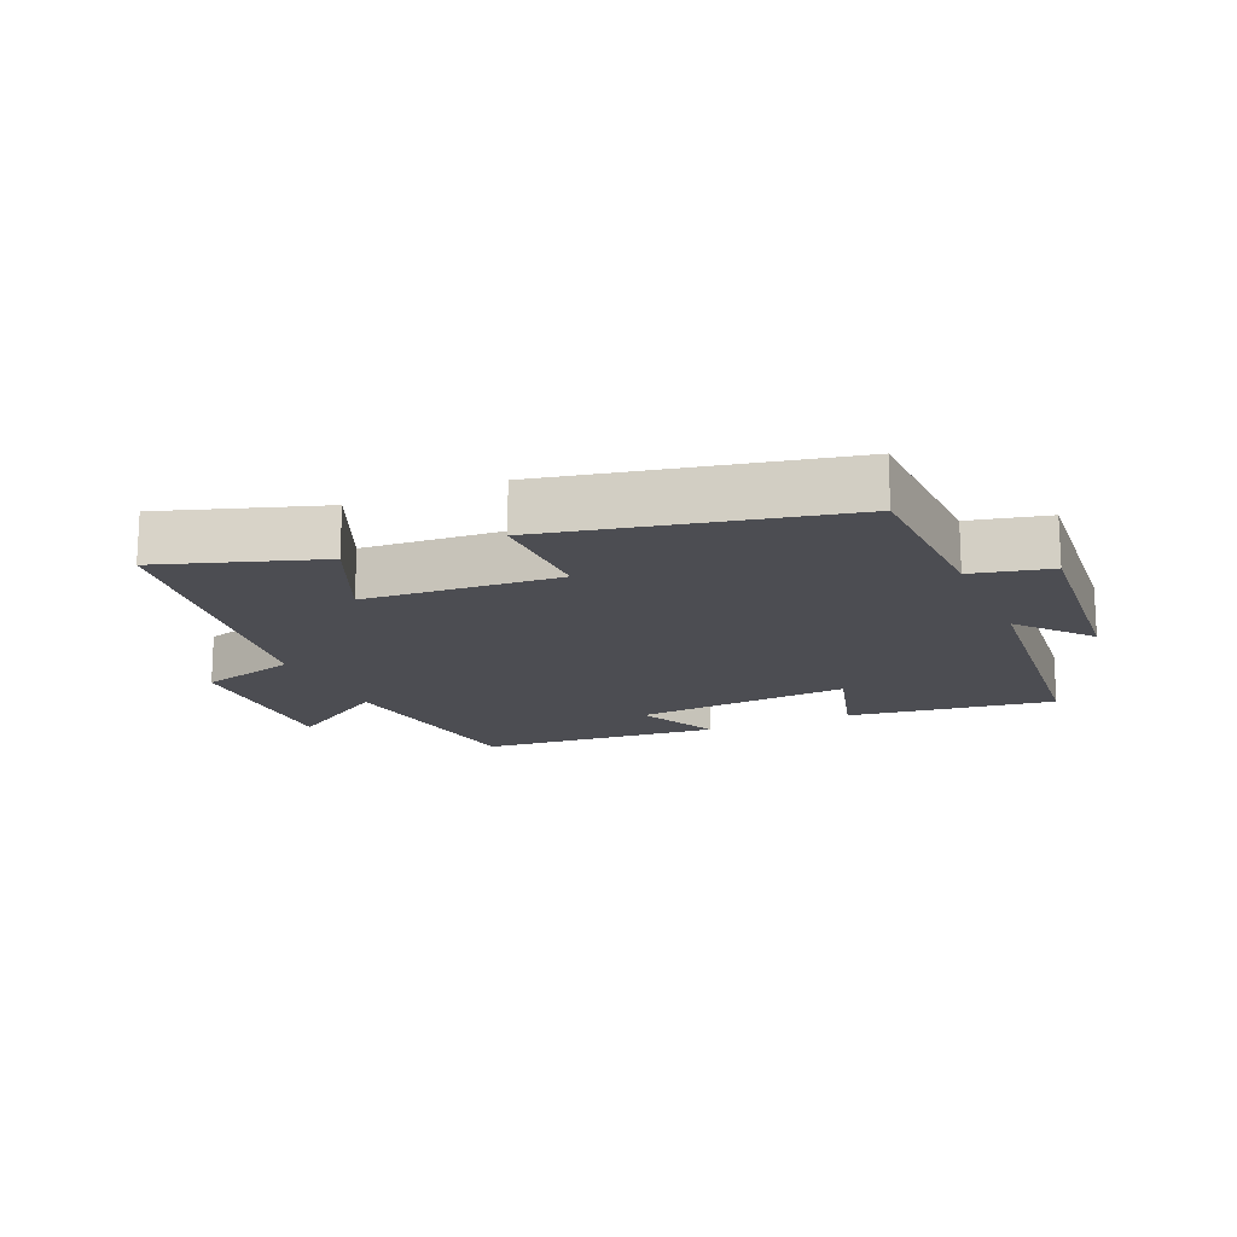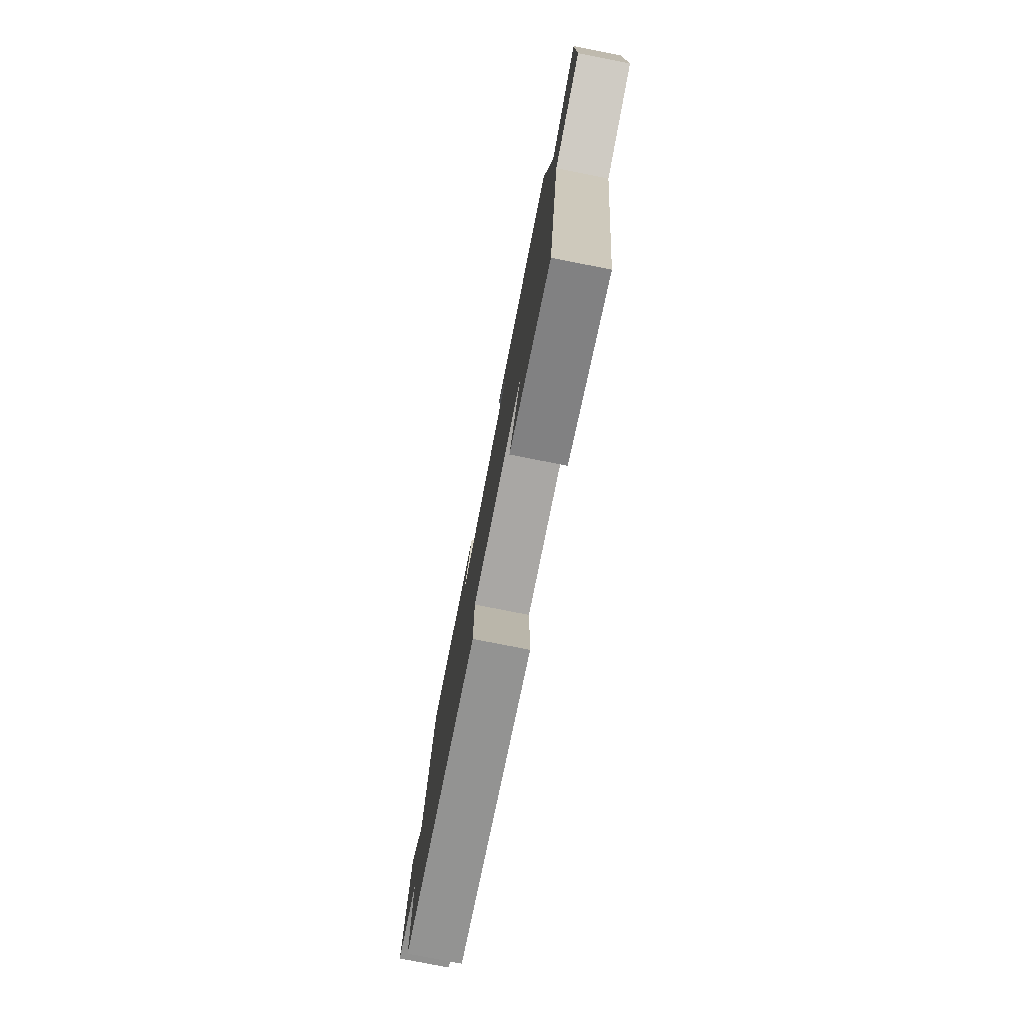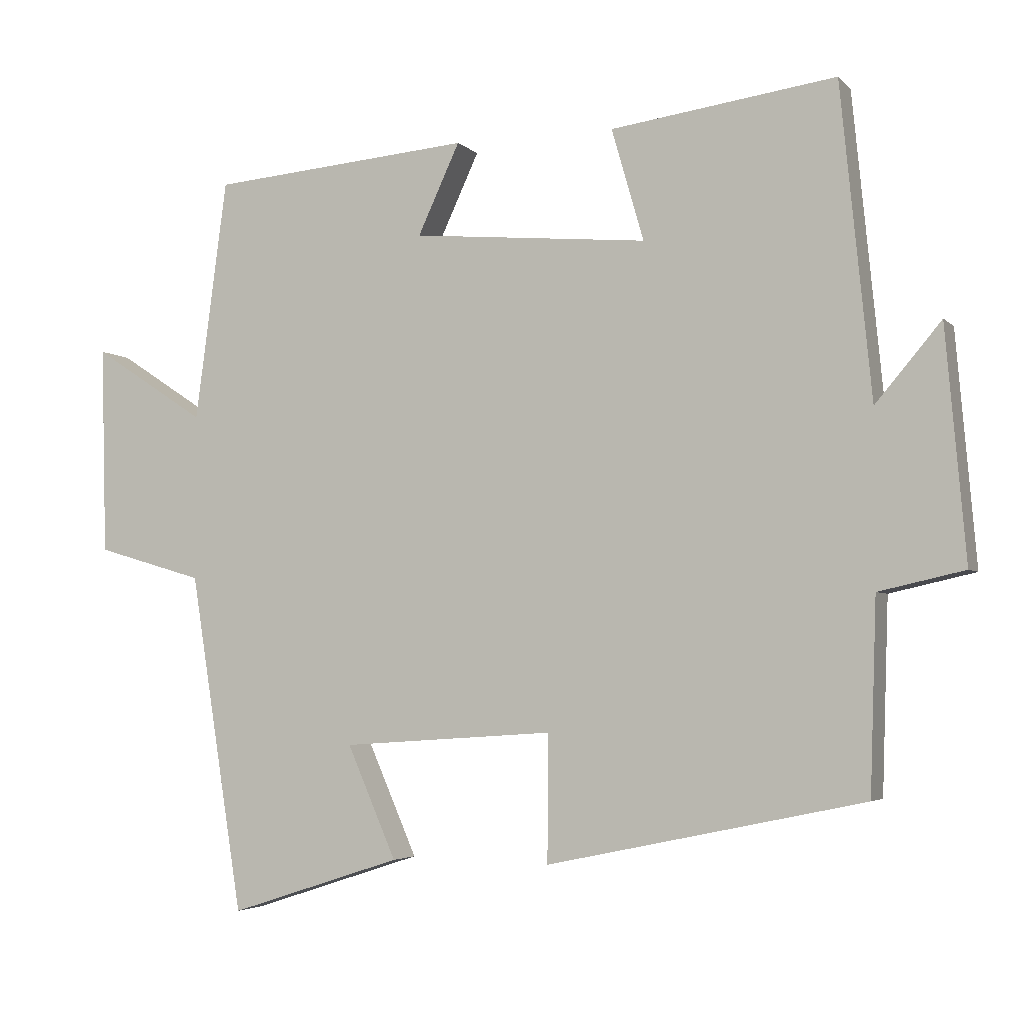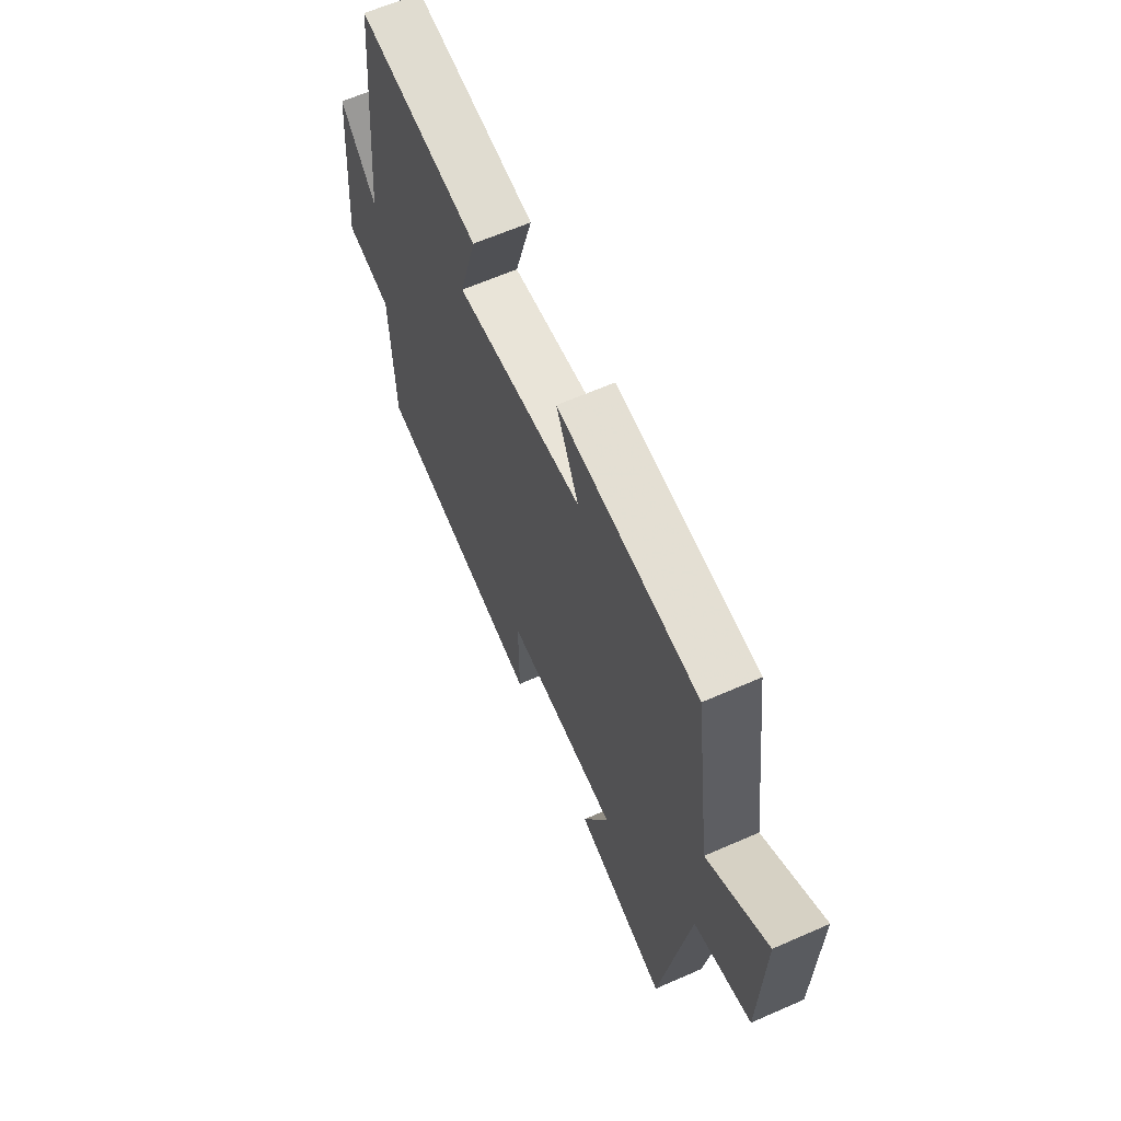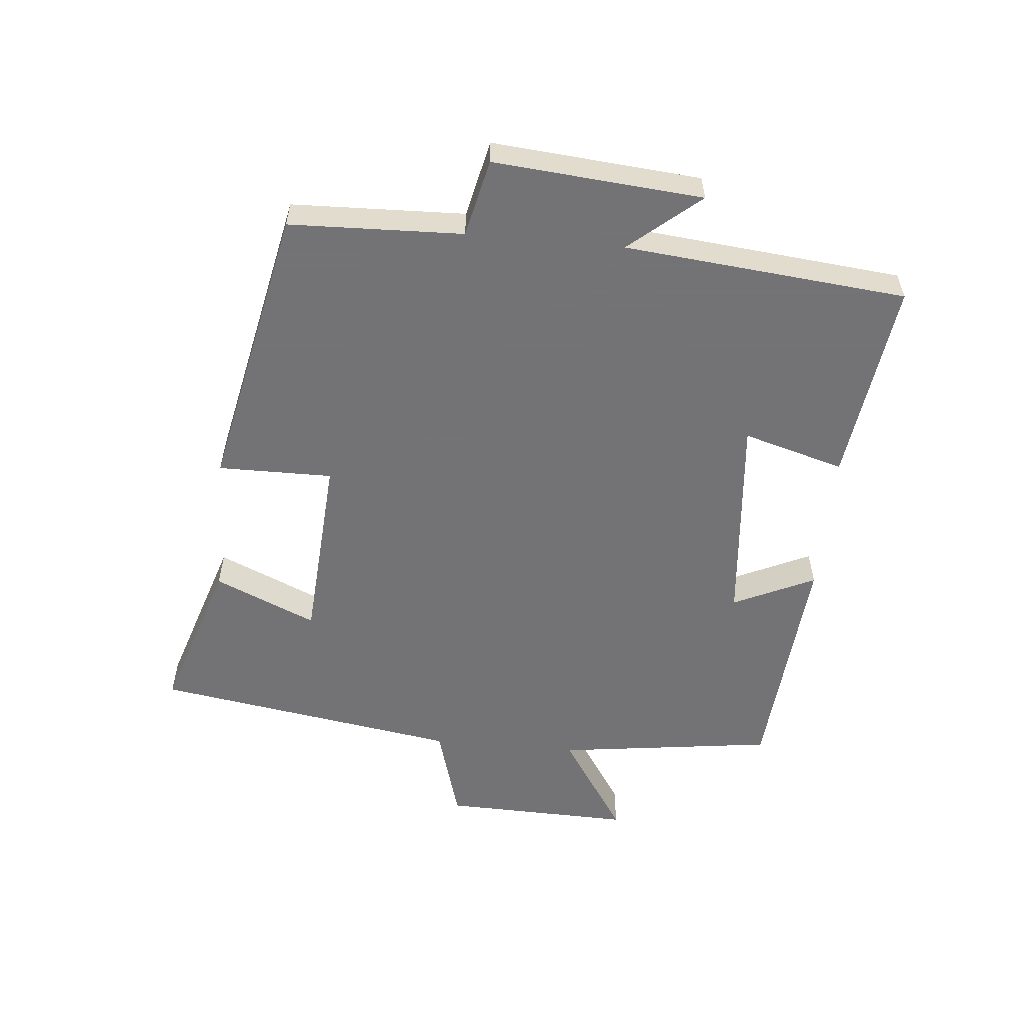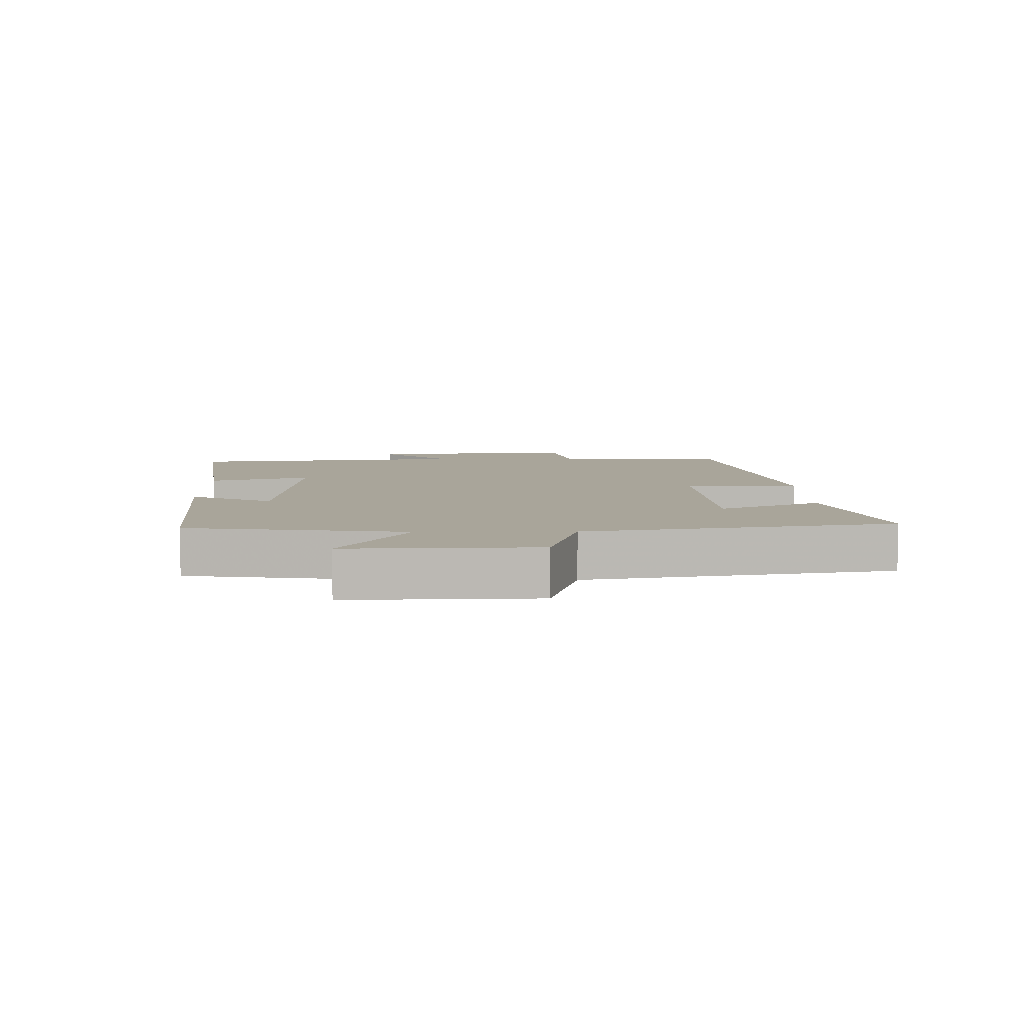
<metadata>
{"format":"obj","ext":"obj","renderer":"f3d","projection":"perspective","resolution":1024,"background":"white","views":[{"elev":-16.4,"azim":-156.5,"up":"+Y"},{"elev":-78.6,"azim":78.9,"up":"+Z"},{"elev":-3.9,"azim":-158.3,"up":"+Z"},{"elev":63.0,"azim":66.0,"up":"+Z"},{"elev":-56.0,"azim":-95.3,"up":"+Y"},{"elev":7.5,"azim":89.1,"up":"+Y"}]}
</metadata>
<code>
v -0.457 0.07 0.543
v -0.141 0.07 0.5
v -0.186 0.07 0.343
v 0.146 0.07 0.373
v 0.087 0.07 0.5
v 0.455 0.07 0.469
v 0.5 0.07 0.13
v 0.659 0.07 0.234
v 0.651 0.07 -0.06
v 0.5 0.07 -0.104
v 0.425 0.07 -0.579
v 0.182 0.07 -0.5
v 0.251 0.07 -0.342
v -0.047 0.07 -0.322
v -0.046 0.07 -0.5
v -0.491 0.07 -0.406
v -0.5 0.07 -0.137
v -0.62 0.07 -0.11
v -0.592 0.07 0.214
v -0.5 0.07 0.105
v -0.457 0 0.543
v -0.141 0 0.5
v -0.186 0 0.343
v 0.146 0 0.373
v 0.087 0 0.5
v 0.455 0 0.469
v 0.5 0 0.13
v 0.659 0 0.234
v 0.651 0 -0.06
v 0.5 0 -0.104
v 0.425 0 -0.579
v 0.182 0 -0.5
v 0.251 0 -0.342
v -0.047 0 -0.322
v -0.046 0 -0.5
v -0.491 0 -0.406
v -0.5 0 -0.137
v -0.62 0 -0.11
v -0.592 0 0.214
v -0.5 0 0.105
f 17 18 19 20
f 14 15 16 17
f 13 14 17 20
f 10 11 12 13
f 10 13 20
f 7 8 9 10
f 4 5 6 7
f 3 4 7 10
f 20 1 2 3
f 3 10 20
f 40 39 38 37
f 37 36 35 34
f 40 37 34 33
f 33 32 31 30
f 40 33 30
f 30 29 28 27
f 27 26 25 24
f 30 27 24 23
f 23 22 21 40
f 40 30 23
f 1 21 22 2
f 2 22 23 3
f 3 23 24 4
f 4 24 25 5
f 5 25 26 6
f 6 26 27 7
f 7 27 28 8
f 8 28 29 9
f 9 29 30 10
f 10 30 31 11
f 11 31 32 12
f 12 32 33 13
f 13 33 34 14
f 14 34 35 15
f 15 35 36 16
f 16 36 37 17
f 17 37 38 18
f 18 38 39 19
f 19 39 40 20
f 20 40 21 1

</code>
